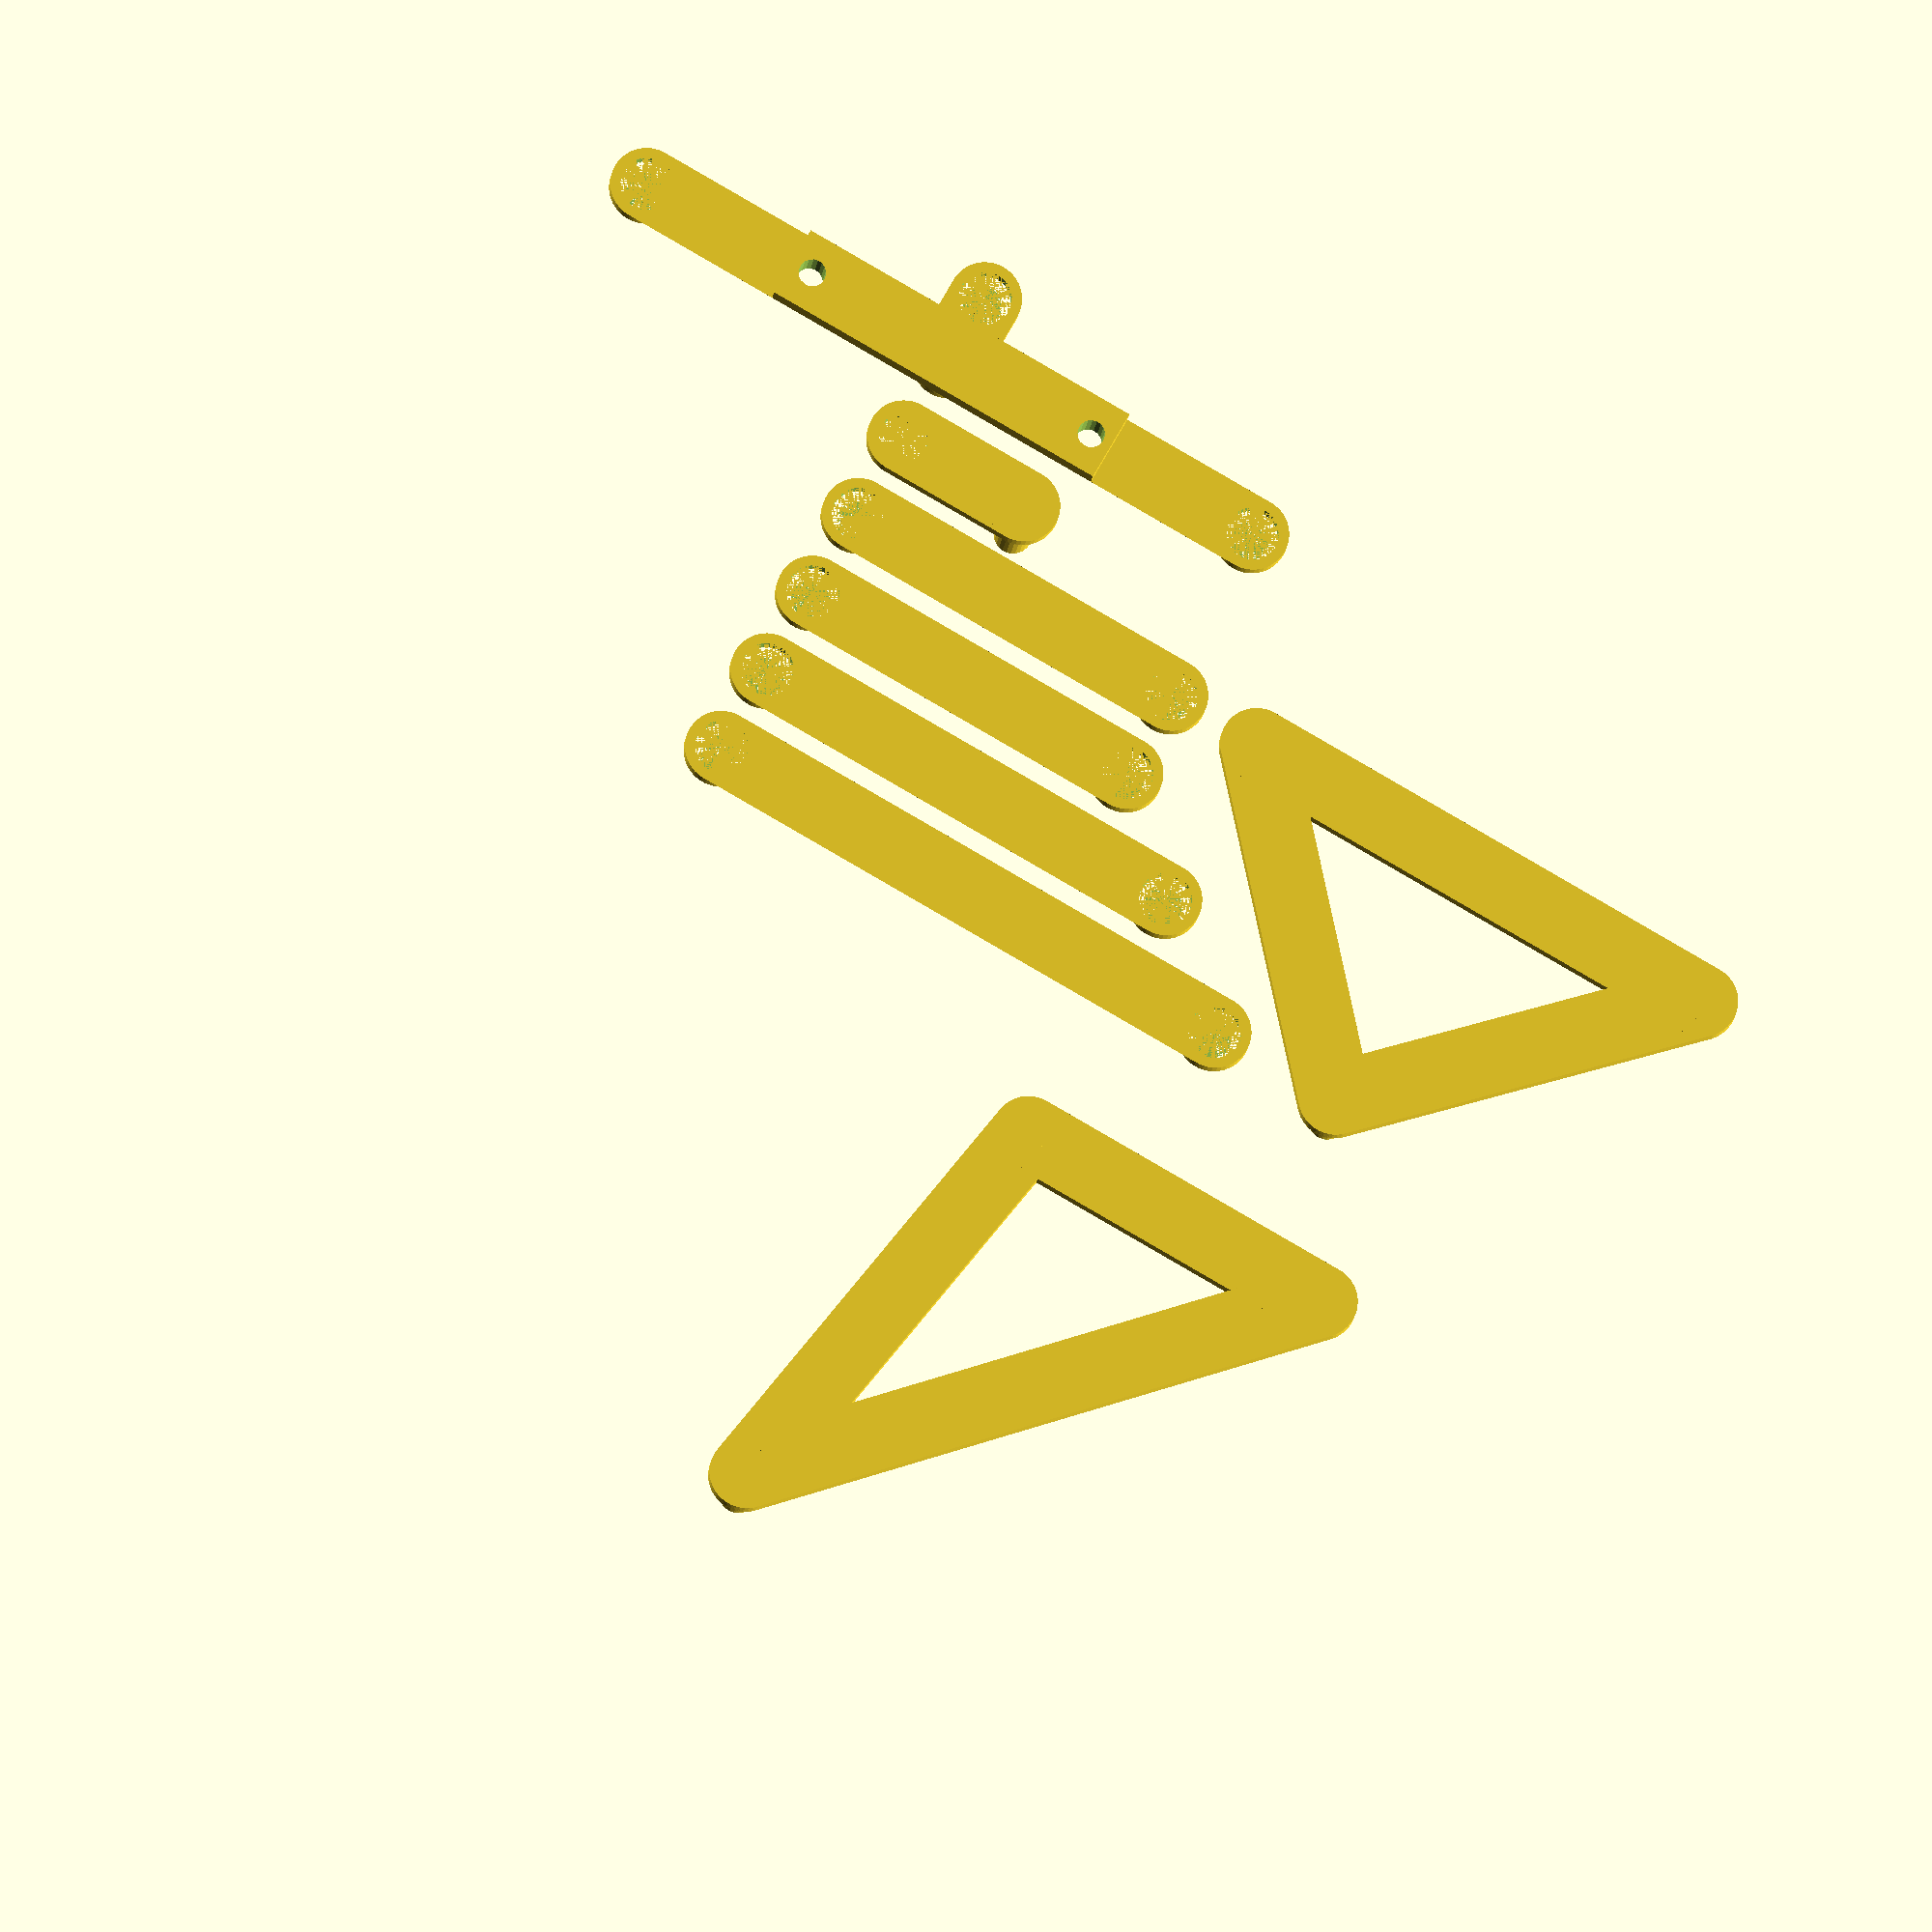
<openscad>
$fa=0.5;
$fs=0.5;

thickness=2;
width=8;
post_radius=2.5;

tol = 0.4;

module link(length, width=width, thickness=thickness, post_radius=post_radius, post_height=thickness,hole=false,label=false,chamfer=false) {
	translate([0,-width/2,0])
		difference() {
			union() {
				difference() {
					cube([length, width, thickness]);

					if (chamfer) {
						rotate([-45,0,0]) translate([0,-width,0]) cube([length,width,width]);
						translate([0,width,0]) rotate([45,0,0]) cube([length,width,width]);
					}
				}

				translate([0,width/2,0])
					cylinder(h=thickness,r=width/2);

				translate([length,width/2,0])
					cylinder(h=thickness,r=width/2);

				translate([0,width/2,0])
					cylinder(h=post_height+thickness,r=post_radius-tol);

				translate([length,width/2,0])
					cylinder(h=post_height+thickness,r=post_radius-tol);

			}

			if (hole) {
				translate([0,width/2,0])
					cylinder(h=post_height+thickness,r=post_radius+tol);

				translate([length,width/2,0])
					cylinder(h=post_height+thickness,r=post_radius+tol);
			}
			
			if (label) {
				translate([length/2,width/8,3*thickness/4])
				linear_extrude(thickness/4)
					text(str(length),size=2);
			}
		}
}

module triangle(l1, l2, l3, width=width, thickness=thickness, post_height=thickness, post_radius=post_radius, hole=false, label=false) {
	union() {
		difference() {
			link(l1, width=width, thickness=thickness, post_height=post_height, post_radius=post_radius, hole=hole, label=label);
			translate([-width/2,-width/2,thickness]) cube([width,width,post_height]);
		}
		rotate([0,0,180-acos((l2*l2-l1*l1-l3*l3)/(2*l1*l3))])
			link(l3, width=width, thickness=thickness, post_height=post_height, post_radius=post_radius, hole=hole, label=label);
		translate([l1,0,0]) rotate([0,0,acos((l3*l3-l1*l1-l2*l2)/(2*l1*l2))])
			link(l2, width=width, thickness=thickness, post_height=post_height, post_radius=post_radius, hole=true, label=label);
	}
}

module dshaft(d, height, meas) {
	intersection() {
		cylinder(d=d, h=height);
		translate([-d/2,-meas/2,0]) cube([d,meas,height]);
	}
}

module cap(thickness, major_radius, minor_radius) {
	difference() {
		cylinder(r=major_radius,h=thickness);
		cylinder(r1=minor_radius,r2=major_radius/3+2*minor_radius/3,h=thickness);
	}
}

// Leg triangles
translate([50,0,0]) triangle(55.8,41.5,40.1, post_height=10,label=false);
translate([50,50,0]) triangle(36.7, 65.7, 49.0, post_height=10,label=false);

// Links
translate([0,00,0]) link(length=39.3,hole=true,label=false,chamfer=true);
translate([0,10,0]) link(length=39.4,hole=true,label=false,chamfer=true);
translate([0,20,0]) link(length=50.0,hole=true,label=false,chamfer=true);
translate([0,30,0]) link(length=61.9,hole=true,label=false,chamfer=true);

// Crank
translate([0,-10,0]) difference() {
	link(length=15,post_height=14);
	translate([-post_radius, -post_radius, thickness]) cube([2*post_radius, 2*post_radius, 50]);
	dshaft(5+tol,10,3+tol);
}

// Frame
translate([0,-20,0]) 
difference() {
	union() {
		rotate([0,0,-90]) link(7.8,hole=true);
		rotate([0,0,-180]) link(38,hole=true,chamfer=true);
		link(38,hole=true,chamfer=true);
		cylinder(r=width/2,h=thickness);

		translate([-20, -width/2, -3]) cube([40,width,3]);
	}

	translate([-17.5,0,-50]) cylinder(r=1.5,h=100);
	translate([ 17.5,0,-50]) cylinder(r=1.5,h=100);
}

//cap(thickness,post_radius+2-tol,post_radius-tol);

</openscad>
<views>
elev=11.5 azim=150.2 roll=175.8 proj=o view=wireframe
</views>
